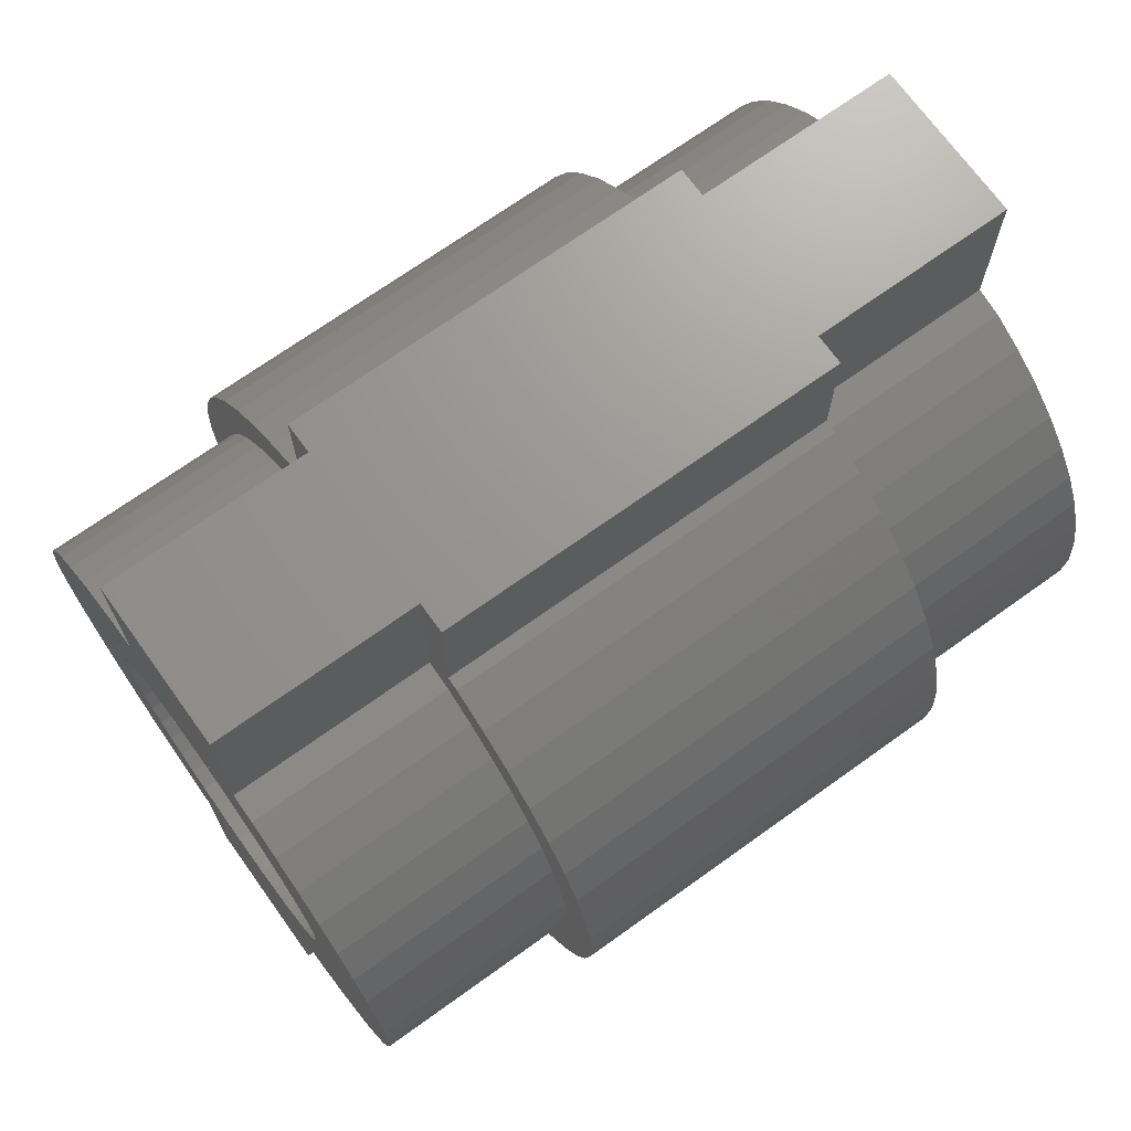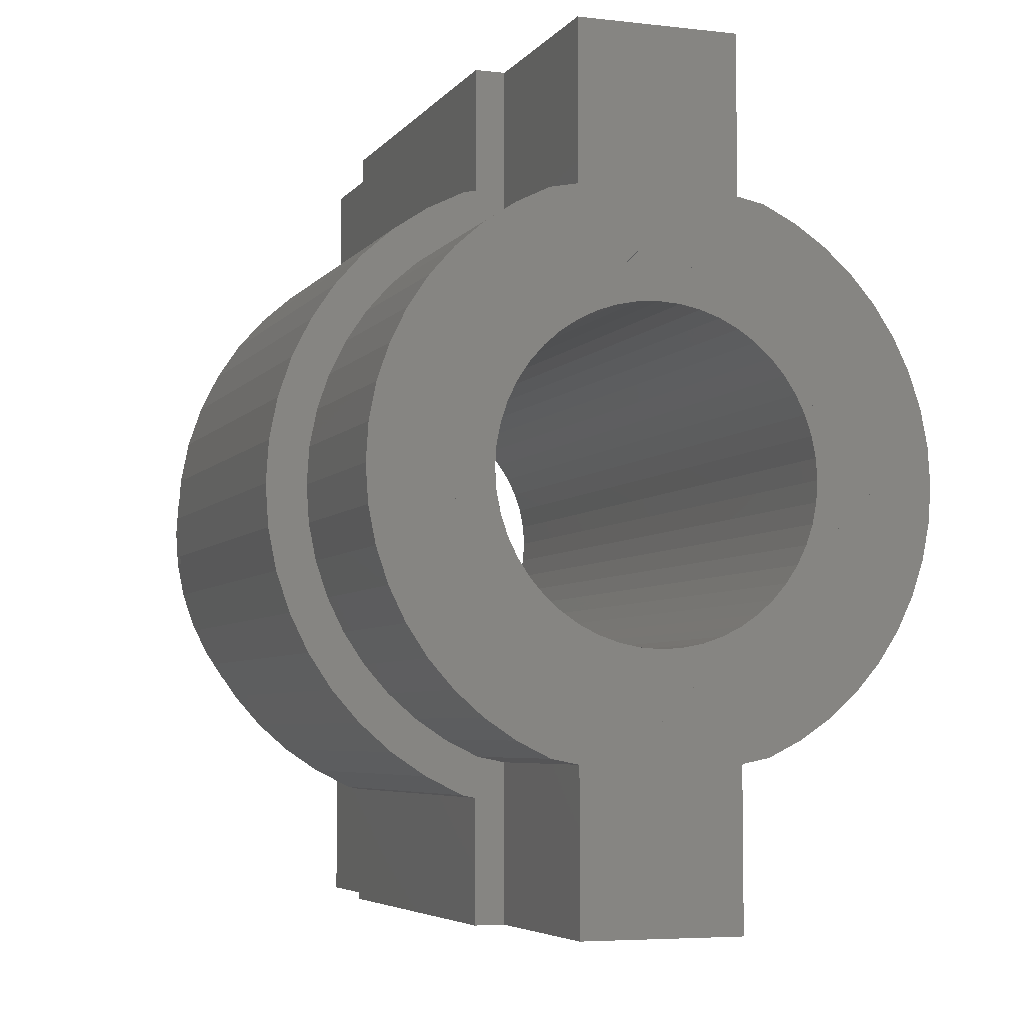
<metadata>
{"format":"stl","ext":"stl","renderer":"f3d","projection":"perspective","resolution":1024,"background":"white","views":[{"elev":70.4,"azim":-125.7,"up":"+Y"},{"elev":-5.3,"azim":-19.8,"up":"+Y"}]}
</metadata>
<code>
# stl→obj: 428 verts, 760 faces
v 1.586 0.2088 4
v 1.6 0 -4
v 1.6 0 4
v 1.586 0.2088 -4
v 1.545 0.4141 4
v 1.545 0.4141 -4
v 1.478 0.6123 4
v 1.478 0.6123 -4
v 1.386 0.8 4
v 1.386 0.8 -4
v 1.269 0.9741 4
v 1.269 0.9741 -4
v 1.131 1.131 4
v 1.131 1.131 -4
v 0.9741 1.269 4
v 0.9741 1.269 -4
v 0.8 1.386 4
v 0.8 1.386 -4
v 0.6123 1.478 4
v 0.6123 1.478 -4
v 0.4141 1.545 4
v 0.4141 1.545 -4
v 0.2088 1.586 4
v 0.2088 1.586 -4
v 0 1.6 4
v 0 1.6 -4
v -0.2088 1.586 4
v -0.2088 1.586 -4
v -0.4141 1.545 4
v -0.4141 1.545 -4
v -0.6123 1.478 4
v -0.6123 1.478 -4
v -0.8 1.386 4
v -0.8 1.386 -4
v -0.9741 1.269 4
v -0.9741 1.269 -4
v -1.131 1.131 4
v -1.131 1.131 -4
v -1.269 0.9741 4
v -1.269 0.9741 -4
v -1.386 0.8 4
v -1.386 0.8 -4
v -1.478 0.6123 4
v -1.478 0.6123 -4
v -1.545 0.4141 4
v -1.545 0.4141 -4
v -1.586 0.2088 4
v -1.586 0.2088 -4
v -1.6 0 4
v -1.6 0 -4
v -1.586 -0.2088 4
v -1.586 -0.2088 -4
v -1.545 -0.4141 4
v -1.545 -0.4141 -4
v -1.478 -0.6123 4
v -1.478 -0.6123 -4
v -1.386 -0.8 4
v -1.386 -0.8 -4
v -1.269 -0.9741 4
v -1.269 -0.9741 -4
v -1.131 -1.131 4
v -1.131 -1.131 -4
v -0.9741 -1.269 4
v -0.9741 -1.269 -4
v -0.8 -1.386 4
v -0.8 -1.386 -4
v -0.6123 -1.478 4
v -0.6123 -1.478 -4
v -0.4141 -1.545 4
v -0.4141 -1.545 -4
v -0.2088 -1.586 4
v -0.2088 -1.586 -4
v 0 -1.6 4
v 0 -1.6 -4
v 0.2088 -1.586 4
v 0.2088 -1.586 -4
v 0.4141 -1.545 4
v 0.4141 -1.545 -4
v 0.6123 -1.478 4
v 0.6123 -1.478 -4
v 0.8 -1.386 4
v 0.8 -1.386 -4
v 0.9741 -1.269 4
v 0.9741 -1.269 -4
v 1.131 -1.131 4
v 1.131 -1.131 -4
v 1.269 -0.9741 4
v 1.269 -0.9741 -4
v 1.386 -0.8 4
v 1.386 -0.8 -4
v 1.478 -0.6123 4
v 1.478 -0.6123 -4
v 1.545 -0.4141 4
v 1.545 -0.4141 -4
v 1.586 -0.2088 4
v 1.586 -0.2088 -4
v 0.974 1.269 4
v 0 2.263 4
v 0.4141 1.546 4
v 0.2089 1.586 4
v -0.2089 1.586 4
v -0.4141 1.546 4
v -0.974 1.269 4
v -1.269 0.974 4
v -2.263 0 4
v -1.546 0.4141 4
v -1.586 0.2089 4
v -1.586 -0.2089 4
v -1.546 -0.4141 4
v -1.269 -0.974 4
v -0.974 -1.269 4
v 0 -2.263 4
v -0.4141 -1.546 4
v -0.2089 -1.586 4
v 0.2089 -1.586 4
v 0.4141 -1.546 4
v 0.974 -1.269 4
v 1.269 -0.974 4
v 2.263 0 4
v 1.546 -0.4141 4
v 1.586 -0.2089 4
v 1.586 0.2089 4
v 1.546 0.4141 4
v 1.269 0.974 4
v 1.269 0.974 -4
v 2.263 0 -4
v 1.546 0.4141 -4
v 1.586 0.2089 -4
v 1.586 -0.2089 -4
v 1.546 -0.4141 -4
v 1.269 -0.974 -4
v 0.974 -1.269 -4
v 0 -2.263 -4
v 0.4141 -1.546 -4
v 0.2089 -1.586 -4
v -0.2089 -1.586 -4
v -0.4141 -1.546 -4
v -0.974 -1.269 -4
v -1.269 -0.974 -4
v -2.263 0 -4
v -1.546 -0.4141 -4
v -1.586 -0.2089 -4
v -1.586 0.2089 -4
v -1.546 0.4141 -4
v -1.269 0.974 -4
v -0.974 1.269 -4
v 0 2.263 -4
v -0.4141 1.546 -4
v -0.2089 1.586 -4
v 0.2089 1.586 -4
v 0.4141 1.546 -4
v 0.974 1.269 -4
v 2.8 0 -4
v 2.704 0.7246 -4
v 2.776 0.3654 -4
v 2.587 1.072 -4
v 2.425 1.4 -4
v 2.221 1.705 -4
v 1.98 1.98 -4
v 1.705 2.221 -4
v 1.4 2.425 -4
v 1.072 2.587 -4
v 2.776 -0.3654 -4
v 2.704 -0.7246 -4
v 2.587 -1.072 -4
v 2.425 -1.4 -4
v 2.221 -1.705 -4
v 1.98 -1.98 -4
v 1.705 -2.221 -4
v 1.4 -2.425 -4
v 1.072 -2.587 -4
v -2.8 0 -4
v -2.776 0.3654 -4
v -2.704 0.7246 -4
v -2.587 1.072 -4
v -2.425 1.4 -4
v -2.221 1.705 -4
v -1.98 1.98 -4
v -1.705 2.221 -4
v -1.4 2.425 -4
v -1.072 2.587 -4
v -2.704 -0.7246 -4
v -2.776 -0.3654 -4
v -2.587 -1.072 -4
v -2.425 -1.4 -4
v -2.221 -1.705 -4
v -1.98 -1.98 -4
v -1.705 -2.221 -4
v -1.4 -2.425 -4
v -1.072 -2.587 -4
v -0.8 2.641 -4
v 0.8 2.641 -4
v 0.8 -2.641 -4
v -0.8 -2.641 -4
v 2.8 0 -2
v 2.776 0.3654 -2
v 2.704 0.7246 -2
v 2.587 1.072 -2
v 2.425 1.4 -2
v 2.221 1.705 -2
v 1.98 1.98 -2
v 1.705 2.221 -2
v 1.4 2.425 -2
v 1.072 2.587 -2
v 2.776 -0.3654 -2
v 2.704 -0.7246 -2
v 2.587 -1.072 -2
v 2.425 -1.4 -2
v 2.221 -1.705 -2
v 1.98 -1.98 -2
v 1.705 -2.221 -2
v 1.4 -2.425 -2
v 1.072 -2.587 -2
v -2.8 0 -2
v -2.776 0.3654 -2
v -2.704 0.7246 -2
v -2.587 1.072 -2
v -2.425 1.4 -2
v -2.221 1.705 -2
v -1.98 1.98 -2
v -1.705 2.221 -2
v -1.4 2.425 -2
v -1.072 2.587 -2
v -2.776 -0.3654 -2
v -2.704 -0.7246 -2
v -2.587 -1.072 -2
v -2.425 -1.4 -2
v -2.221 -1.705 -2
v -1.98 -1.98 -2
v -1.705 -2.221 -2
v -1.4 -2.425 -2
v -1.072 -2.587 -2
v 2.8 0 4
v 2.776 0.3654 4
v 2.704 0.7246 4
v 2.587 1.072 4
v 2.425 1.4 4
v 2.221 1.705 4
v 1.98 1.98 4
v 1.705 2.221 4
v 1.4 2.425 4
v 1.072 2.587 4
v 2.704 -0.7246 4
v 2.776 -0.3654 4
v 2.587 -1.072 4
v 2.425 -1.4 4
v 2.221 -1.705 4
v 1.98 -1.98 4
v 1.705 -2.221 4
v 1.4 -2.425 4
v 1.072 -2.587 4
v -2.8 0 4
v -2.704 0.7246 4
v -2.776 0.3654 4
v -2.587 1.072 4
v -2.425 1.4 4
v -2.221 1.705 4
v -1.98 1.98 4
v -1.705 2.221 4
v -1.4 2.425 4
v -1.072 2.587 4
v -2.776 -0.3654 4
v -2.704 -0.7246 4
v -2.587 -1.072 4
v -2.425 -1.4 4
v -2.221 -1.705 4
v -1.98 -1.98 4
v -1.705 -2.221 4
v -1.4 -2.425 4
v -1.072 -2.587 4
v -0.8 2.641 4
v 0.8 2.641 4
v 0.8 -2.641 4
v -0.8 -2.641 4
v 2.8 0 2
v 2.776 0.3654 2
v 2.704 0.7246 2
v 2.587 1.072 2
v 2.425 1.4 2
v 2.221 1.705 2
v 1.98 1.98 2
v 1.705 2.221 2
v 1.4 2.425 2
v 1.072 2.587 2
v 2.776 -0.3654 2
v 2.704 -0.7246 2
v 2.587 -1.072 2
v 2.425 -1.4 2
v 2.221 -1.705 2
v 1.98 -1.98 2
v 1.705 -2.221 2
v 1.4 -2.425 2
v 1.072 -2.587 2
v -2.8 0 2
v -2.776 0.3654 2
v -2.704 0.7246 2
v -2.587 1.072 2
v -2.425 1.4 2
v -2.221 1.705 2
v -1.98 1.98 2
v -1.705 2.221 2
v -1.4 2.425 2
v -1.072 2.587 2
v -2.776 -0.3654 2
v -2.704 -0.7246 2
v -2.587 -1.072 2
v -2.425 -1.4 2
v -2.221 -1.705 2
v -1.98 -1.98 2
v -1.705 -2.221 2
v -1.4 -2.425 2
v -1.072 -2.587 2
v -0.8 4.2 4
v -0.8 4.2 2
v -0.8 2.641 2
v 0.8 2.641 2
v 0.8 4.2 2
v 0.8 4.2 4
v 0.8 -4.2 4
v 0.8 -4.2 2
v 0.8 -2.641 2
v -0.8 -2.641 2
v -0.8 -4.2 2
v -0.8 -4.2 4
v -0.8 -4.2 -4
v -0.8 -4.2 -2
v -0.8 -2.641 -2
v 0.8 -2.641 -2
v 0.8 -4.2 -2
v 0.8 -4.2 -4
v 0.8 4.2 -4
v 0.8 4.2 -2
v 0.8 2.641 -2
v -0.8 2.641 -2
v -0.8 4.2 -2
v -0.8 4.2 -4
v 3.172 -0.4176 2
v 3.2 0 2
v 3.091 -0.8282 2
v 2.957 -1.225 2
v 2.771 -1.6 2
v 2.539 -1.948 2
v 2.263 -2.263 2
v 1.948 -2.539 2
v 1.6 -2.771 2
v 1.225 -2.957 2
v 3.172 0.4176 2
v 3.091 0.8282 2
v 2.957 1.225 2
v 2.771 1.6 2
v 2.539 1.948 2
v 2.263 2.263 2
v 1.948 2.539 2
v 1.6 2.771 2
v 1.225 2.957 2
v -3.2 0 2
v -3.172 -0.4176 2
v -3.091 -0.8282 2
v -2.957 -1.225 2
v -2.771 -1.6 2
v -2.539 -1.948 2
v -2.263 -2.263 2
v -1.948 -2.539 2
v -1.6 -2.771 2
v -1.225 -2.957 2
v -3.172 0.4176 2
v -3.091 0.8282 2
v -2.957 1.225 2
v -2.771 1.6 2
v -2.539 1.948 2
v -2.263 2.263 2
v -1.948 2.539 2
v -1.6 2.771 2
v -1.225 2.957 2
v 3.2 0 -2
v 3.172 -0.4176 -2
v 3.091 -0.8282 -2
v 2.957 -1.225 -2
v 2.771 -1.6 -2
v 2.539 -1.948 -2
v 2.263 -2.263 -2
v 1.948 -2.539 -2
v 1.6 -2.771 -2
v 1.225 -2.957 -2
v 3.172 0.4176 -2
v 3.091 0.8282 -2
v 2.957 1.225 -2
v 2.771 1.6 -2
v 2.539 1.948 -2
v 2.263 2.263 -2
v 1.948 2.539 -2
v 1.6 2.771 -2
v 1.225 2.957 -2
v -3.172 -0.4176 -2
v -3.2 0 -2
v -3.091 -0.8282 -2
v -2.957 -1.225 -2
v -2.771 -1.6 -2
v -2.539 -1.948 -2
v -2.263 -2.263 -2
v -1.948 -2.539 -2
v -1.6 -2.771 -2
v -1.225 -2.957 -2
v -3.172 0.4176 -2
v -3.091 0.8282 -2
v -2.957 1.225 -2
v -2.771 1.6 -2
v -2.539 1.948 -2
v -2.263 2.263 -2
v -1.948 2.539 -2
v -1.6 2.771 -2
v -1.225 2.957 -2
v 1.1 4.2 -2
v 1.1 4.2 2
v 1.1 2.981 2
v 1.1 2.981 -2
v -1.1 4.2 -2
v -1.1 2.981 2
v -1.1 4.2 2
v -1.1 2.981 -2
v 1.1 -4.2 -2
v 1.1 -2.981 2
v 1.1 -4.2 2
v 1.1 -2.981 -2
v -1.1 -4.2 -2
v -1.1 -4.2 2
v -1.1 -2.981 2
v -1.1 -2.981 -2
f 1 2 3
f 2 1 4
f 5 4 1
f 4 5 6
f 7 6 5
f 6 7 8
f 9 8 7
f 8 9 10
f 11 10 9
f 10 11 12
f 13 12 11
f 12 13 14
f 15 14 13
f 14 15 16
f 17 16 15
f 16 17 18
f 19 18 17
f 18 19 20
f 21 20 19
f 20 21 22
f 23 22 21
f 22 23 24
f 25 24 23
f 24 25 26
f 27 26 25
f 26 27 28
f 29 28 27
f 28 29 30
f 31 30 29
f 30 31 32
f 33 32 31
f 32 33 34
f 35 34 33
f 34 35 36
f 37 36 35
f 36 37 38
f 39 38 37
f 38 39 40
f 41 40 39
f 40 41 42
f 43 42 41
f 42 43 44
f 45 44 43
f 44 45 46
f 47 46 45
f 46 47 48
f 49 48 47
f 48 49 50
f 51 50 49
f 50 51 52
f 53 52 51
f 52 53 54
f 55 54 53
f 54 55 56
f 57 56 55
f 56 57 58
f 59 58 57
f 58 59 60
f 61 60 59
f 60 61 62
f 63 62 61
f 62 63 64
f 65 64 63
f 64 65 66
f 67 66 65
f 66 67 68
f 69 68 67
f 68 69 70
f 71 70 69
f 70 71 72
f 73 72 71
f 72 73 74
f 75 74 73
f 74 75 76
f 77 76 75
f 76 77 78
f 79 78 77
f 78 79 80
f 81 80 79
f 80 81 82
f 83 82 81
f 82 83 84
f 85 84 83
f 84 85 86
f 87 86 85
f 86 87 88
f 89 88 87
f 88 89 90
f 91 90 89
f 90 91 92
f 93 92 91
f 92 93 94
f 95 94 93
f 94 95 96
f 3 96 95
f 96 3 2
f 97 13 98
f 17 97 98
f 19 17 98
f 99 19 98
f 100 99 98
f 25 100 98
f 101 25 98
f 102 101 98
f 31 102 98
f 33 31 98
f 103 33 98
f 37 103 98
f 104 37 105
f 41 104 105
f 43 41 105
f 106 43 105
f 107 106 105
f 49 107 105
f 108 49 105
f 109 108 105
f 55 109 105
f 57 55 105
f 110 57 105
f 61 110 105
f 111 61 112
f 65 111 112
f 67 65 112
f 113 67 112
f 114 113 112
f 73 114 112
f 115 73 112
f 116 115 112
f 79 116 112
f 81 79 112
f 117 81 112
f 85 117 112
f 118 85 119
f 89 118 119
f 91 89 119
f 120 91 119
f 121 120 119
f 3 121 119
f 122 3 119
f 123 122 119
f 7 123 119
f 9 7 119
f 124 9 119
f 13 124 119
f 125 14 126
f 10 125 126
f 8 10 126
f 127 8 126
f 128 127 126
f 2 128 126
f 129 2 126
f 130 129 126
f 92 130 126
f 90 92 126
f 131 90 126
f 86 131 126
f 132 86 133
f 82 132 133
f 80 82 133
f 134 80 133
f 135 134 133
f 74 135 133
f 136 74 133
f 137 136 133
f 68 137 133
f 66 68 133
f 138 66 133
f 62 138 133
f 139 62 140
f 58 139 140
f 56 58 140
f 141 56 140
f 142 141 140
f 50 142 140
f 143 50 140
f 144 143 140
f 44 144 140
f 42 44 140
f 145 42 140
f 38 145 140
f 146 38 147
f 34 146 147
f 32 34 147
f 148 32 147
f 149 148 147
f 26 149 147
f 150 26 147
f 151 150 147
f 20 151 147
f 18 20 147
f 152 18 147
f 14 152 147
f 153 154 155
f 153 156 154
f 153 157 156
f 153 158 157
f 153 159 158
f 153 160 159
f 153 161 160
f 153 162 161
f 153 163 164
f 153 164 165
f 153 165 166
f 153 166 167
f 153 167 168
f 153 168 169
f 153 169 170
f 153 170 171
f 172 173 174
f 172 174 175
f 172 175 176
f 172 176 177
f 172 177 178
f 172 178 179
f 172 179 180
f 172 180 181
f 172 182 183
f 172 184 182
f 172 185 184
f 172 186 185
f 172 187 186
f 172 188 187
f 172 189 188
f 172 190 189
f 140 62 190
f 190 172 140
f 38 140 172
f 172 181 38
f 38 181 191
f 191 147 38
f 147 192 162
f 162 14 147
f 14 162 153
f 153 126 14
f 171 86 126
f 126 153 171
f 86 171 193
f 193 133 86
f 133 194 190
f 190 62 133
f 195 155 196
f 155 195 153
f 196 154 197
f 154 196 155
f 197 156 198
f 156 197 154
f 198 157 199
f 157 198 156
f 199 158 200
f 158 199 157
f 200 159 201
f 159 200 158
f 201 160 202
f 160 201 159
f 202 161 203
f 161 202 160
f 203 162 204
f 162 203 161
f 195 205 163
f 163 153 195
f 205 206 164
f 164 163 205
f 206 207 165
f 165 164 206
f 207 208 166
f 166 165 207
f 208 209 167
f 167 166 208
f 209 210 168
f 168 167 209
f 210 211 169
f 169 168 210
f 211 212 170
f 170 169 211
f 212 213 171
f 171 170 212
f 214 215 173
f 173 172 214
f 215 216 174
f 174 173 215
f 216 217 175
f 175 174 216
f 217 218 176
f 176 175 217
f 218 219 177
f 177 176 218
f 219 220 178
f 178 177 219
f 220 221 179
f 179 178 220
f 221 222 180
f 180 179 221
f 222 223 181
f 181 180 222
f 214 183 224
f 183 214 172
f 224 182 225
f 182 224 183
f 225 184 226
f 184 225 182
f 226 185 227
f 185 226 184
f 227 186 228
f 186 227 185
f 228 187 229
f 187 228 186
f 229 188 230
f 188 229 187
f 230 189 231
f 189 230 188
f 231 190 232
f 190 231 189
f 233 234 235
f 233 235 236
f 233 236 237
f 233 237 238
f 233 238 239
f 233 239 240
f 233 240 241
f 233 241 242
f 233 243 244
f 233 245 243
f 233 246 245
f 233 247 246
f 233 248 247
f 233 249 248
f 233 250 249
f 233 251 250
f 252 253 254
f 252 255 253
f 252 256 255
f 252 257 256
f 252 258 257
f 252 259 258
f 252 260 259
f 252 261 260
f 252 262 263
f 252 263 264
f 252 264 265
f 252 265 266
f 252 266 267
f 252 267 268
f 252 268 269
f 252 269 270
f 270 61 105
f 105 252 270
f 252 105 37
f 37 261 252
f 271 261 37
f 37 98 271
f 242 272 98
f 98 13 242
f 233 242 13
f 13 119 233
f 119 85 251
f 251 233 119
f 273 251 85
f 85 112 273
f 270 274 112
f 112 61 270
f 275 276 234
f 234 233 275
f 276 277 235
f 235 234 276
f 277 278 236
f 236 235 277
f 278 279 237
f 237 236 278
f 279 280 238
f 238 237 279
f 280 281 239
f 239 238 280
f 281 282 240
f 240 239 281
f 282 283 241
f 241 240 282
f 283 284 242
f 242 241 283
f 275 244 285
f 244 275 233
f 285 243 286
f 243 285 244
f 286 245 287
f 245 286 243
f 287 246 288
f 246 287 245
f 288 247 289
f 247 288 246
f 289 248 290
f 248 289 247
f 290 249 291
f 249 290 248
f 291 250 292
f 250 291 249
f 292 251 293
f 251 292 250
f 294 254 295
f 254 294 252
f 295 253 296
f 253 295 254
f 296 255 297
f 255 296 253
f 297 256 298
f 256 297 255
f 298 257 299
f 257 298 256
f 299 258 300
f 258 299 257
f 300 259 301
f 259 300 258
f 301 260 302
f 260 301 259
f 302 261 303
f 261 302 260
f 294 304 262
f 262 252 294
f 304 305 263
f 263 262 304
f 305 306 264
f 264 263 305
f 306 307 265
f 265 264 306
f 307 308 266
f 266 265 307
f 308 309 267
f 267 266 308
f 309 310 268
f 268 267 309
f 310 311 269
f 269 268 310
f 311 312 270
f 270 269 311
f 271 313 314
f 314 315 271
f 316 317 318
f 318 272 316
f 317 314 313
f 313 318 317
f 98 272 318
f 318 313 98
f 271 98 313
f 273 319 320
f 320 321 273
f 322 323 324
f 324 274 322
f 323 320 319
f 319 324 323
f 112 274 324
f 324 319 112
f 112 319 273
f 194 325 326
f 326 327 194
f 328 329 330
f 330 193 328
f 329 326 325
f 325 330 329
f 133 193 330
f 330 325 133
f 325 194 133
f 192 331 332
f 332 333 192
f 334 335 336
f 336 191 334
f 335 332 331
f 331 336 335
f 147 191 336
f 336 331 147
f 192 147 331
f 275 337 338
f 337 275 285
f 285 339 337
f 339 285 286
f 286 340 339
f 340 286 287
f 287 341 340
f 341 287 288
f 288 342 341
f 342 288 289
f 289 343 342
f 343 289 290
f 290 344 343
f 344 290 291
f 291 345 344
f 345 291 292
f 292 346 345
f 346 292 293
f 275 338 347
f 347 276 275
f 276 347 348
f 348 277 276
f 277 348 349
f 349 278 277
f 278 349 350
f 350 279 278
f 279 350 351
f 351 280 279
f 280 351 352
f 352 281 280
f 281 352 353
f 353 282 281
f 282 353 354
f 354 283 282
f 283 354 355
f 355 284 283
f 294 356 357
f 357 304 294
f 304 357 358
f 358 305 304
f 305 358 359
f 359 306 305
f 306 359 360
f 360 307 306
f 307 360 361
f 361 308 307
f 308 361 362
f 362 309 308
f 309 362 363
f 363 310 309
f 310 363 364
f 364 311 310
f 311 364 365
f 365 312 311
f 294 366 356
f 366 294 295
f 295 367 366
f 367 295 296
f 296 368 367
f 368 296 297
f 297 369 368
f 369 297 298
f 298 370 369
f 370 298 299
f 299 371 370
f 371 299 300
f 300 372 371
f 372 300 301
f 301 373 372
f 373 301 302
f 302 374 373
f 374 302 303
f 195 375 376
f 376 205 195
f 205 376 377
f 377 206 205
f 206 377 378
f 378 207 206
f 207 378 379
f 379 208 207
f 208 379 380
f 380 209 208
f 209 380 381
f 381 210 209
f 210 381 382
f 382 211 210
f 211 382 383
f 383 212 211
f 212 383 384
f 384 213 212
f 195 385 375
f 385 195 196
f 196 386 385
f 386 196 197
f 197 387 386
f 387 197 198
f 198 388 387
f 388 198 199
f 199 389 388
f 389 199 200
f 200 390 389
f 390 200 201
f 201 391 390
f 391 201 202
f 202 392 391
f 392 202 203
f 203 393 392
f 393 203 204
f 214 394 395
f 394 214 224
f 224 396 394
f 396 224 225
f 225 397 396
f 397 225 226
f 226 398 397
f 398 226 227
f 227 399 398
f 399 227 228
f 228 400 399
f 400 228 229
f 229 401 400
f 401 229 230
f 230 402 401
f 402 230 231
f 231 403 402
f 403 231 232
f 214 395 404
f 404 215 214
f 215 404 405
f 405 216 215
f 216 405 406
f 406 217 216
f 217 406 407
f 407 218 217
f 218 407 408
f 408 219 218
f 219 408 409
f 409 220 219
f 220 409 410
f 410 221 220
f 221 410 411
f 411 222 221
f 222 411 412
f 412 223 222
f 375 337 376
f 337 375 338
f 376 339 377
f 339 376 337
f 377 340 378
f 340 377 339
f 378 341 379
f 341 378 340
f 379 342 380
f 342 379 341
f 380 343 381
f 343 380 342
f 381 344 382
f 344 381 343
f 382 345 383
f 345 382 344
f 383 346 384
f 346 383 345
f 375 385 347
f 347 338 375
f 385 386 348
f 348 347 385
f 386 387 349
f 349 348 386
f 387 388 350
f 350 349 387
f 388 389 351
f 351 350 388
f 389 390 352
f 352 351 389
f 390 391 353
f 353 352 390
f 391 392 354
f 354 353 391
f 392 393 355
f 355 354 392
f 395 394 357
f 357 356 395
f 394 396 358
f 358 357 394
f 396 397 359
f 359 358 396
f 397 398 360
f 360 359 397
f 398 399 361
f 361 360 398
f 399 400 362
f 362 361 399
f 400 401 363
f 363 362 400
f 401 402 364
f 364 363 401
f 402 403 365
f 365 364 402
f 395 366 404
f 366 395 356
f 404 367 405
f 367 404 366
f 405 368 406
f 368 405 367
f 406 369 407
f 369 406 368
f 407 370 408
f 370 407 369
f 408 371 409
f 371 408 370
f 409 372 410
f 372 409 371
f 410 373 411
f 373 410 372
f 411 374 412
f 374 411 373
f 413 414 415
f 415 416 413
f 317 414 413
f 413 332 317
f 417 418 419
f 418 417 420
f 314 417 419
f 417 314 335
f 317 332 335
f 335 314 317
f 421 422 423
f 422 421 424
f 320 421 423
f 421 320 329
f 425 426 427
f 427 428 425
f 323 426 425
f 425 326 323
f 323 326 329
f 329 320 323
f 328 193 171
f 171 213 328
f 424 328 213
f 213 384 424
f 424 384 346
f 346 422 424
f 293 321 422
f 422 346 293
f 273 321 293
f 293 251 273
f 232 190 194
f 194 327 232
f 232 327 428
f 428 403 232
f 427 365 403
f 403 428 427
f 427 322 312
f 312 365 427
f 270 312 322
f 322 274 270
f 204 162 192
f 192 333 204
f 204 333 416
f 416 393 204
f 415 355 393
f 393 416 415
f 415 316 284
f 284 355 415
f 242 284 316
f 316 272 242
f 334 191 181
f 181 223 334
f 420 334 223
f 223 412 420
f 420 412 374
f 374 418 420
f 303 315 418
f 418 374 303
f 271 315 303
f 303 261 271
f 415 414 317
f 317 316 415
f 315 314 419
f 419 418 315
f 427 426 323
f 323 322 427
f 321 320 423
f 423 422 321
f 424 421 329
f 329 328 424
f 327 326 425
f 425 428 327
f 420 417 335
f 335 334 420
f 333 332 413
f 413 416 333

</code>
